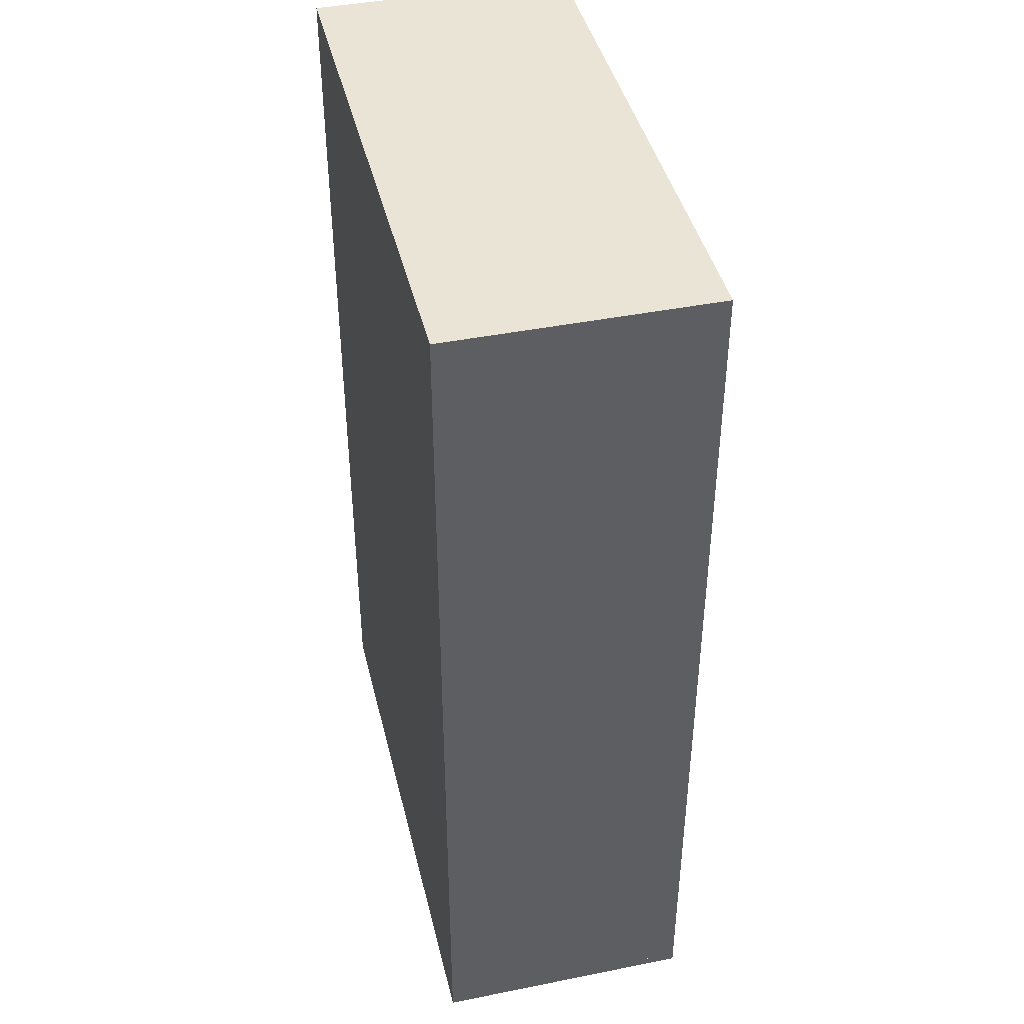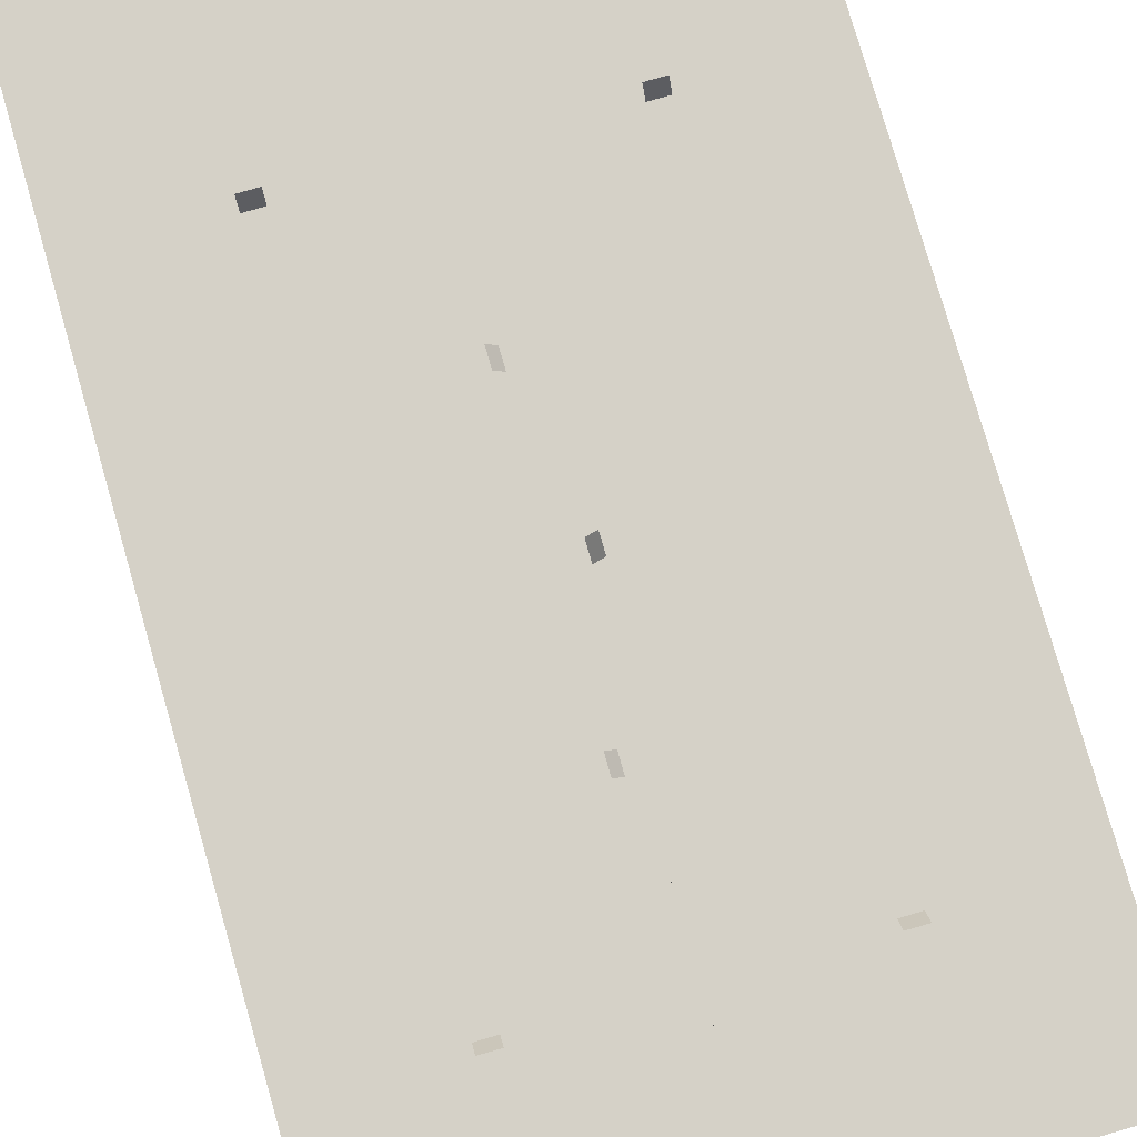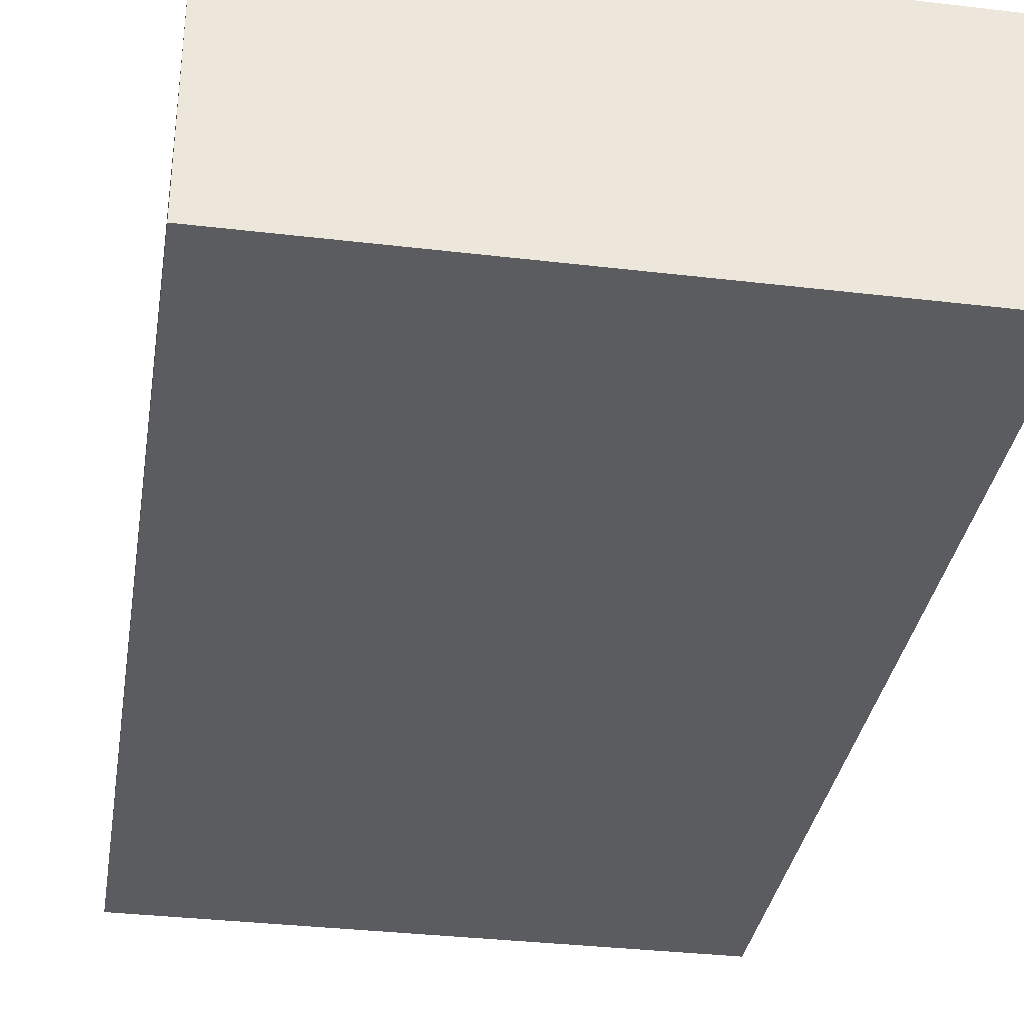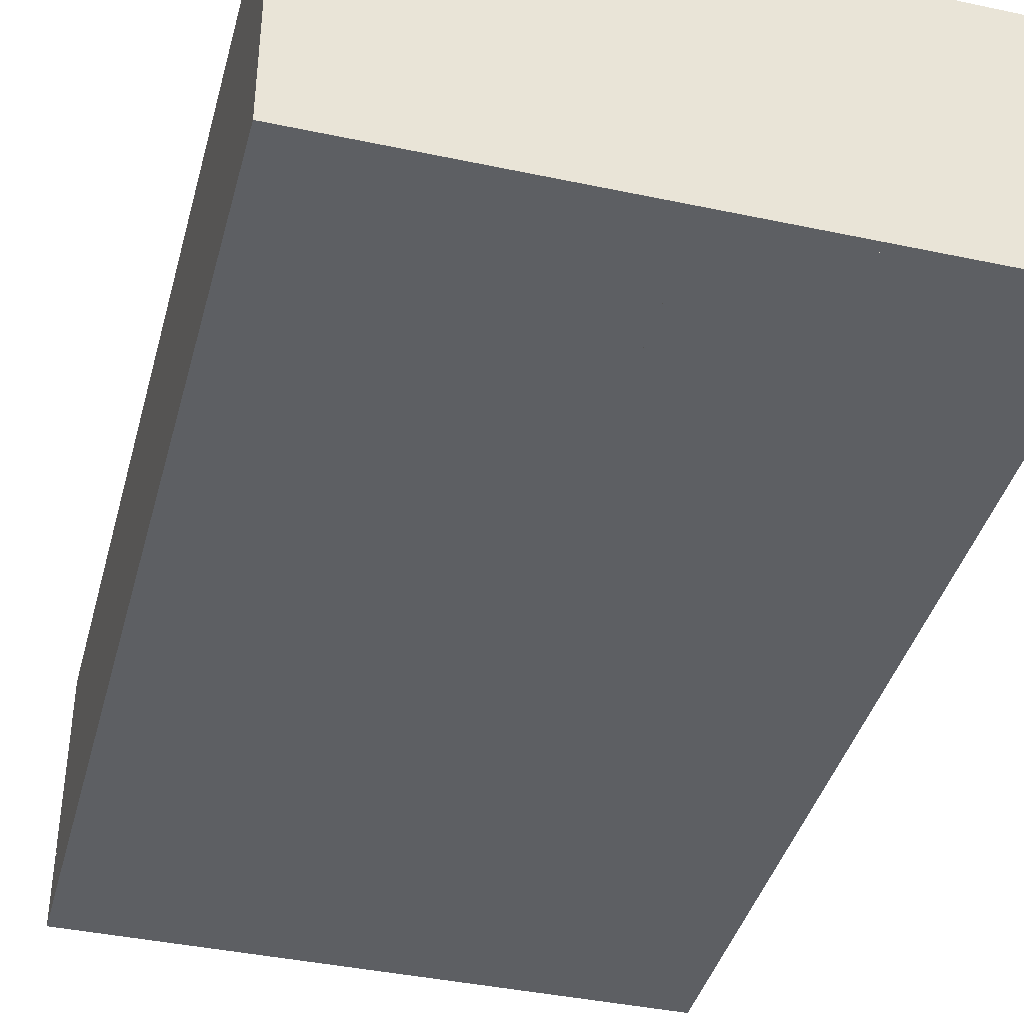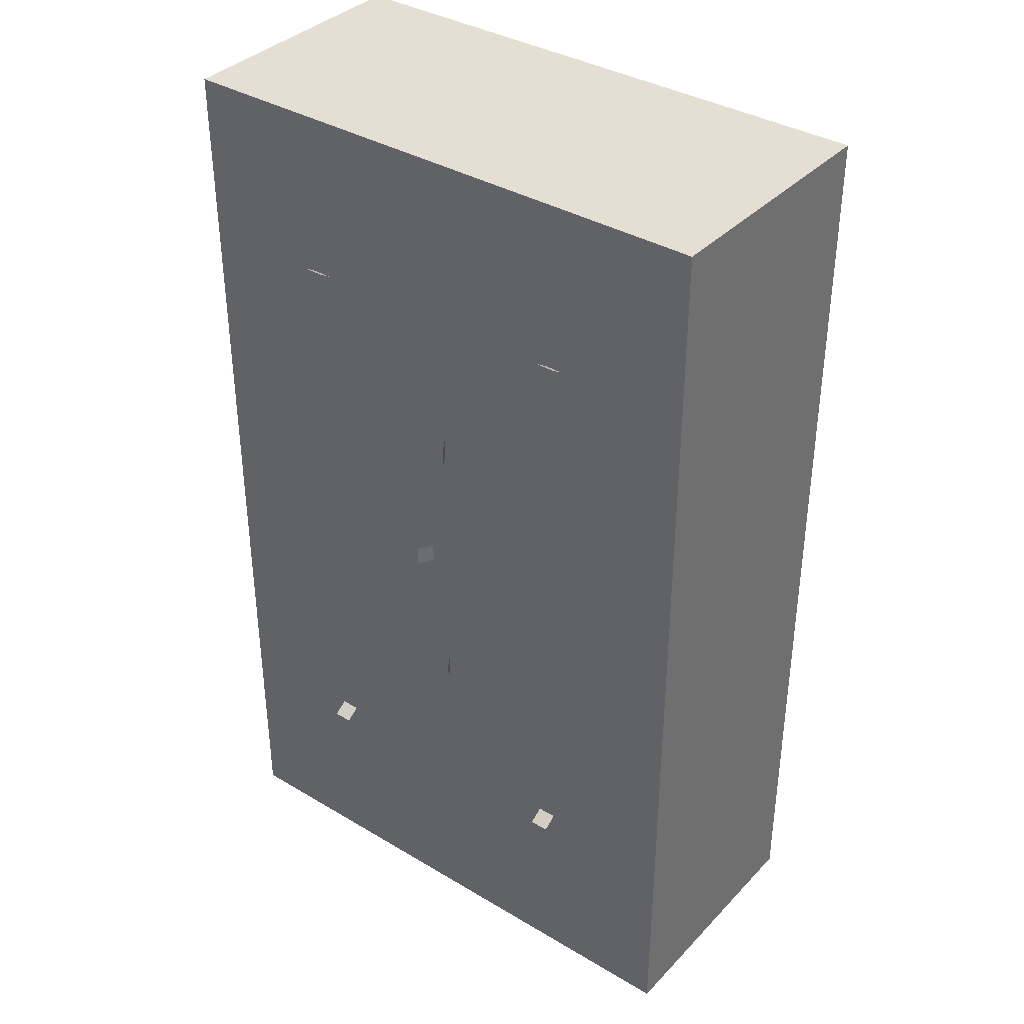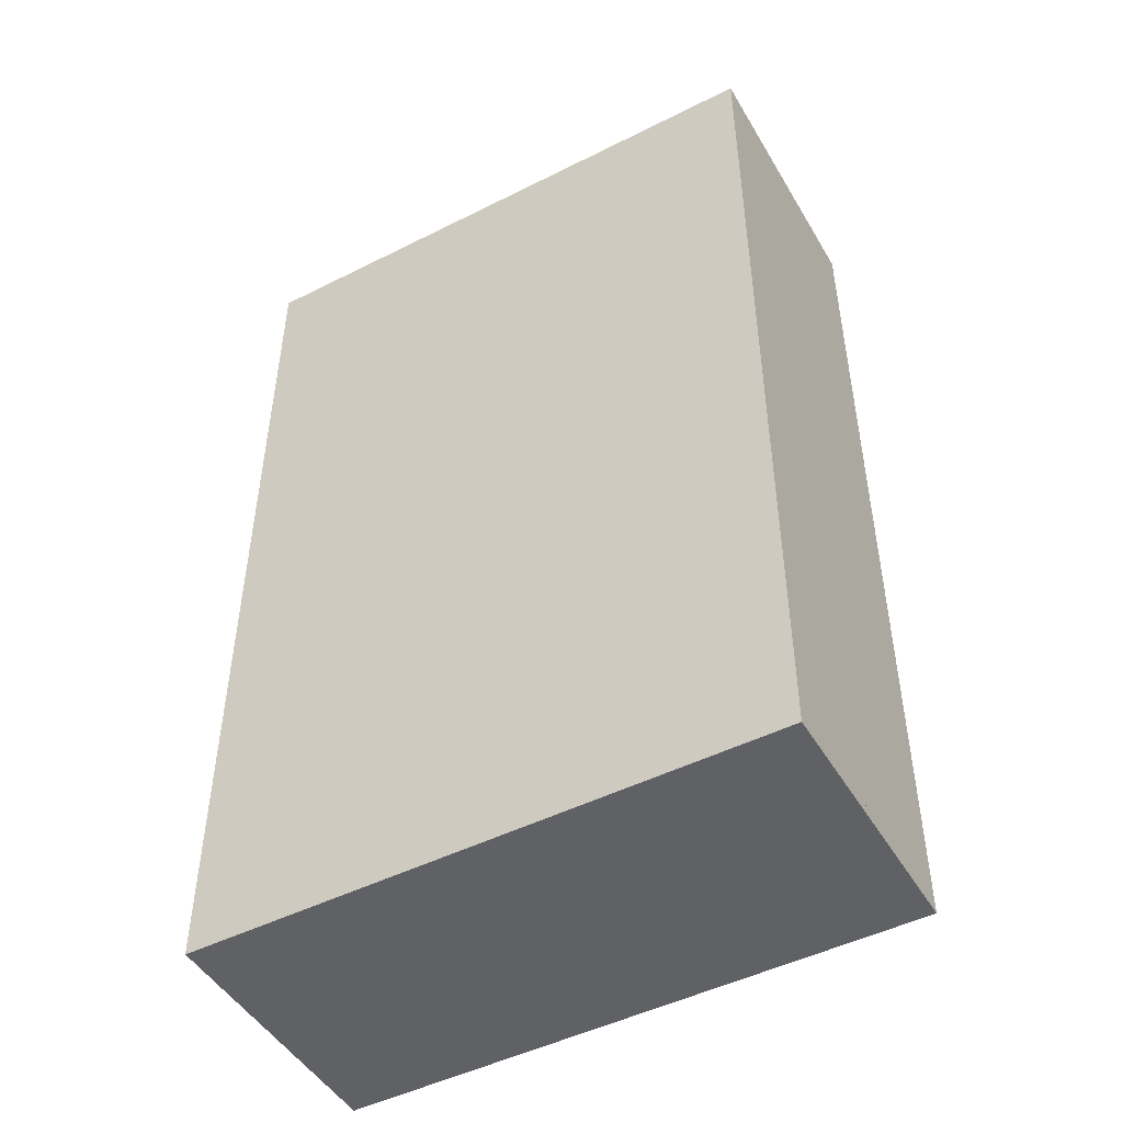
<metadata>
{"format":"obj","ext":"obj","renderer":"f3d","projection":"perspective","resolution":1024,"background":"white","views":[{"elev":42.7,"azim":-103.4,"up":"+Y"},{"elev":79.1,"azim":163.9,"up":"+Z"},{"elev":-34.2,"azim":-9.1,"up":"+Z"},{"elev":-40.2,"azim":-14.7,"up":"+Z"},{"elev":36.9,"azim":37.6,"up":"+Y"},{"elev":-48.2,"azim":-150.6,"up":"+Y"}]}
</metadata>
<code>
g Mesh1 Group1 Model
v 2.124 1.98 -1.423
v 2.104 1.98 -0.8729
v 2.104 1.98 -1.423
f 1 2 3
v 2.124 1.98 -0.8729
f 2 1 4
v 2.124 0.02 -1.423
f 4 5 1
v 2.124 1.643 -0.8729
f 6 5 4
v 2.124 1.623 -0.8729
f 7 5 6
v 2.124 0.02 -0.8729
f 5 7 8
v 2.144 0.42 -0.8729
f 8 9 7
v 2.144 0.02 -0.8729
f 9 8 10
f 10 5 8
v 2.144 0.02 -1.423
f 5 10 11
v 2.709 0.02 -0.8729
f 12 11 10
v 2.709 0.02 -1.423
f 11 12 13
v 2.729 0.02 -0.8729
f 14 13 12
v 2.729 0.02 -1.423
f 13 14 15
v 2.729 2.03e-16 -1.423
f 14 16 15
v 2.729 2.03e-16 -0.8729
f 16 14 17
v 2.709 2.03e-16 -0.8729
f 14 18 17
f 18 14 12
v 2.709 0.42 -0.8729
f 14 19 12
v 2.729 1.623 -0.8729
f 19 14 20
f 15 20 14
v 2.729 1.643 -0.8729
f 20 15 21
v 2.729 1.98 -0.8729
f 21 15 22
v 2.729 1.98 -1.423
f 22 15 23
v 2.709 1.98 -1.423
f 15 24 23
f 24 15 13
f 16 13 15
v 2.709 2.03e-16 -1.423
f 13 16 25
f 16 18 25
f 18 16 17
f 18 13 25
f 13 18 12
v 2.144 2.03e-16 -0.8729
f 12 26 18
f 26 12 10
f 19 10 12
v 2.406 0.42 -0.8729
f 10 19 27
v 2.446 0.42 -0.8729
f 27 19 28
v 2.709 0.44 -0.8729
f 19 29 28
f 19 20 29
v 2.709 1.022 -0.8729
f 29 20 30
v 2.709 1.042 -0.8729
f 30 20 31
v 2.709 1.623 -0.8729
f 31 20 32
f 21 32 20
v 2.709 1.643 -0.8729
f 32 21 33
f 22 33 21
v 2.709 1.98 -0.8729
f 33 22 34
v 2.729 2 -0.8729
f 35 34 22
v 2.144 1.98 -0.8729
f 34 35 36
f 36 35 4
v 2.124 2 -0.8729
f 4 35 37
v 2.124 2 -1.423
f 35 38 37
v 2.729 2 -1.423
f 38 35 39
f 35 23 39
f 23 35 22
f 34 23 22
f 23 34 24
f 36 24 34
v 2.144 1.98 -1.423
f 24 36 40
f 4 40 36
f 40 4 1
f 1 37 4
f 37 1 38
f 38 40 1
f 40 38 24
f 24 38 23
f 23 38 39
f 24 11 40
f 11 24 13
f 25 11 13
v 2.144 2.846e-17 -1.423
f 11 25 41
f 26 41 25
v 2.124 -1.579e-16 -0.8729
f 42 41 26
v 2.124 2.256e-17 -1.423
f 41 42 43
f 43 8 42
f 8 43 5
v 2.104 3.61e-16 -1.423
f 44 5 43
v 2.104 0.02 -1.423
f 5 44 45
v 1.539 0.02 -1.423
f 44 46 45
v 1.539 1.864e-16 -1.423
f 46 44 47
v 1.539 3.61e-16 -0.8729
f 48 47 44
v 1.519 0 -0.8729
f 49 47 48
v 1.519 1.805e-16 -1.423
f 47 49 50
v 1.519 0.02 -1.423
f 49 51 50
v 1.519 0.02 -0.8729
f 51 49 52
f 48 52 49
v 1.539 0.02 -0.8729
f 52 48 53
v 2.104 0.02 -0.8729
f 48 54 53
v 2.104 3.61e-16 -0.8729
f 54 48 55
f 48 44 55
f 55 45 44
f 45 55 54
f 55 8 54
f 8 55 42
f 55 43 42
f 43 55 44
f 26 8 42
f 8 26 10
v 2.104 0.42 -0.8729
f 8 56 54
f 56 8 7
v 2.104 0.44 -0.8729
f 56 7 57
v 2.104 1.012 -0.8729
f 57 7 58
v 2.104 1.052 -0.8729
f 58 7 59
v 2.104 1.623 -0.8729
f 59 7 60
f 6 60 7
v 2.104 1.643 -0.8729
f 60 6 61
f 4 61 6
f 61 4 2
f 37 2 4
v 1.539 1.98 -0.8729
f 2 37 62
v 1.519 1.98 -0.8729
f 62 37 63
v 1.519 2 -0.8729
f 63 37 64
v 1.519 2 -1.423
f 37 65 64
f 65 37 38
f 1 65 38
f 3 65 1
v 1.539 1.98 -1.423
f 66 65 3
v 1.519 1.98 -1.423
f 65 66 67
f 66 63 67
f 63 66 62
f 3 62 66
f 62 3 2
v 1.539 1.643 -0.8729
f 68 2 62
f 2 68 61
v 1.539 1.623 -0.8729
f 69 61 68
f 61 69 60
f 69 59 60
f 69 58 59
v 1.539 0.44 -0.8729
f 70 58 69
f 58 70 57
v 1.539 0.42 -0.8729
f 70 71 57
f 63 71 70
f 52 71 63
f 71 52 53
f 53 51 52
f 51 53 46
f 54 46 53
f 46 54 45
f 8 45 54
f 45 8 5
f 45 1 5
f 1 45 3
f 46 3 45
f 3 46 66
f 46 67 66
f 67 46 51
f 47 51 46
f 51 47 50
f 52 67 51
f 67 52 63
f 63 65 67
f 65 63 64
f 1 11 5
f 11 1 40
f 41 5 11
f 5 41 43
f 56 53 54
f 53 56 71
f 56 57 71
f 63 70 69
f 63 69 68
f 63 68 62
v 2.084 1.012 -0.8429
f 72 59 58
v 2.084 1.052 -0.8429
f 59 72 73
f 6 36 4
v 2.144 1.643 -0.8729
f 6 74 36
f 7 74 6
v 2.144 1.623 -0.8729
f 7 75 74
v 2.144 1.352 -0.8729
f 7 76 75
v 2.144 1.312 -0.8729
f 7 77 76
v 2.144 1.042 -0.8729
f 7 78 77
v 2.144 1.022 -0.8729
f 7 79 78
v 2.144 0.7508 -0.8729
f 7 80 79
v 2.144 0.7107 -0.8729
f 7 81 80
v 2.144 0.44 -0.8729
f 7 82 81
f 7 9 82
f 82 9 29
f 28 29 9
f 9 27 28
f 9 10 27
v 2.406 0.4 -0.8429
f 28 83 27
v 2.446 0.4 -0.8429
f 83 28 84
f 30 82 29
f 82 30 81
f 81 30 80
f 80 30 79
f 30 31 79
f 78 79 31
f 32 78 31
f 78 32 77
f 77 32 76
f 76 32 75
f 33 75 32
f 75 33 74
v 2.446 1.643 -0.8729
f 74 33 85
f 34 85 33
v 2.406 1.643 -0.8729
f 85 34 86
f 86 34 74
f 74 34 36
f 74 85 86
v 2.446 1.663 -0.8429
f 86 87 85
v 2.406 1.663 -0.8429
f 87 86 88
v 2.164 1.352 -0.8429
f 89 77 76
v 2.164 1.312 -0.8429
f 77 89 90
v 2.164 0.7508 -0.8429
f 91 81 80
v 2.164 0.7107 -0.8429
f 81 91 92
f 26 25 18
g Mesh2 Group1 Model
v 1.841 1.663 -0.8429
v 1.801 1.643 -0.8729
v 1.801 1.663 -0.8429
f 93 94 95
v 1.841 1.643 -0.8729
f 94 93 96
g Mesh3 Group1 Model
v 1.841 0.4209 -0.8725
v 1.801 0.4009 -0.8425
v 1.801 0.4209 -0.8725
f 97 98 99
v 1.841 0.4009 -0.8425
f 98 97 100

</code>
